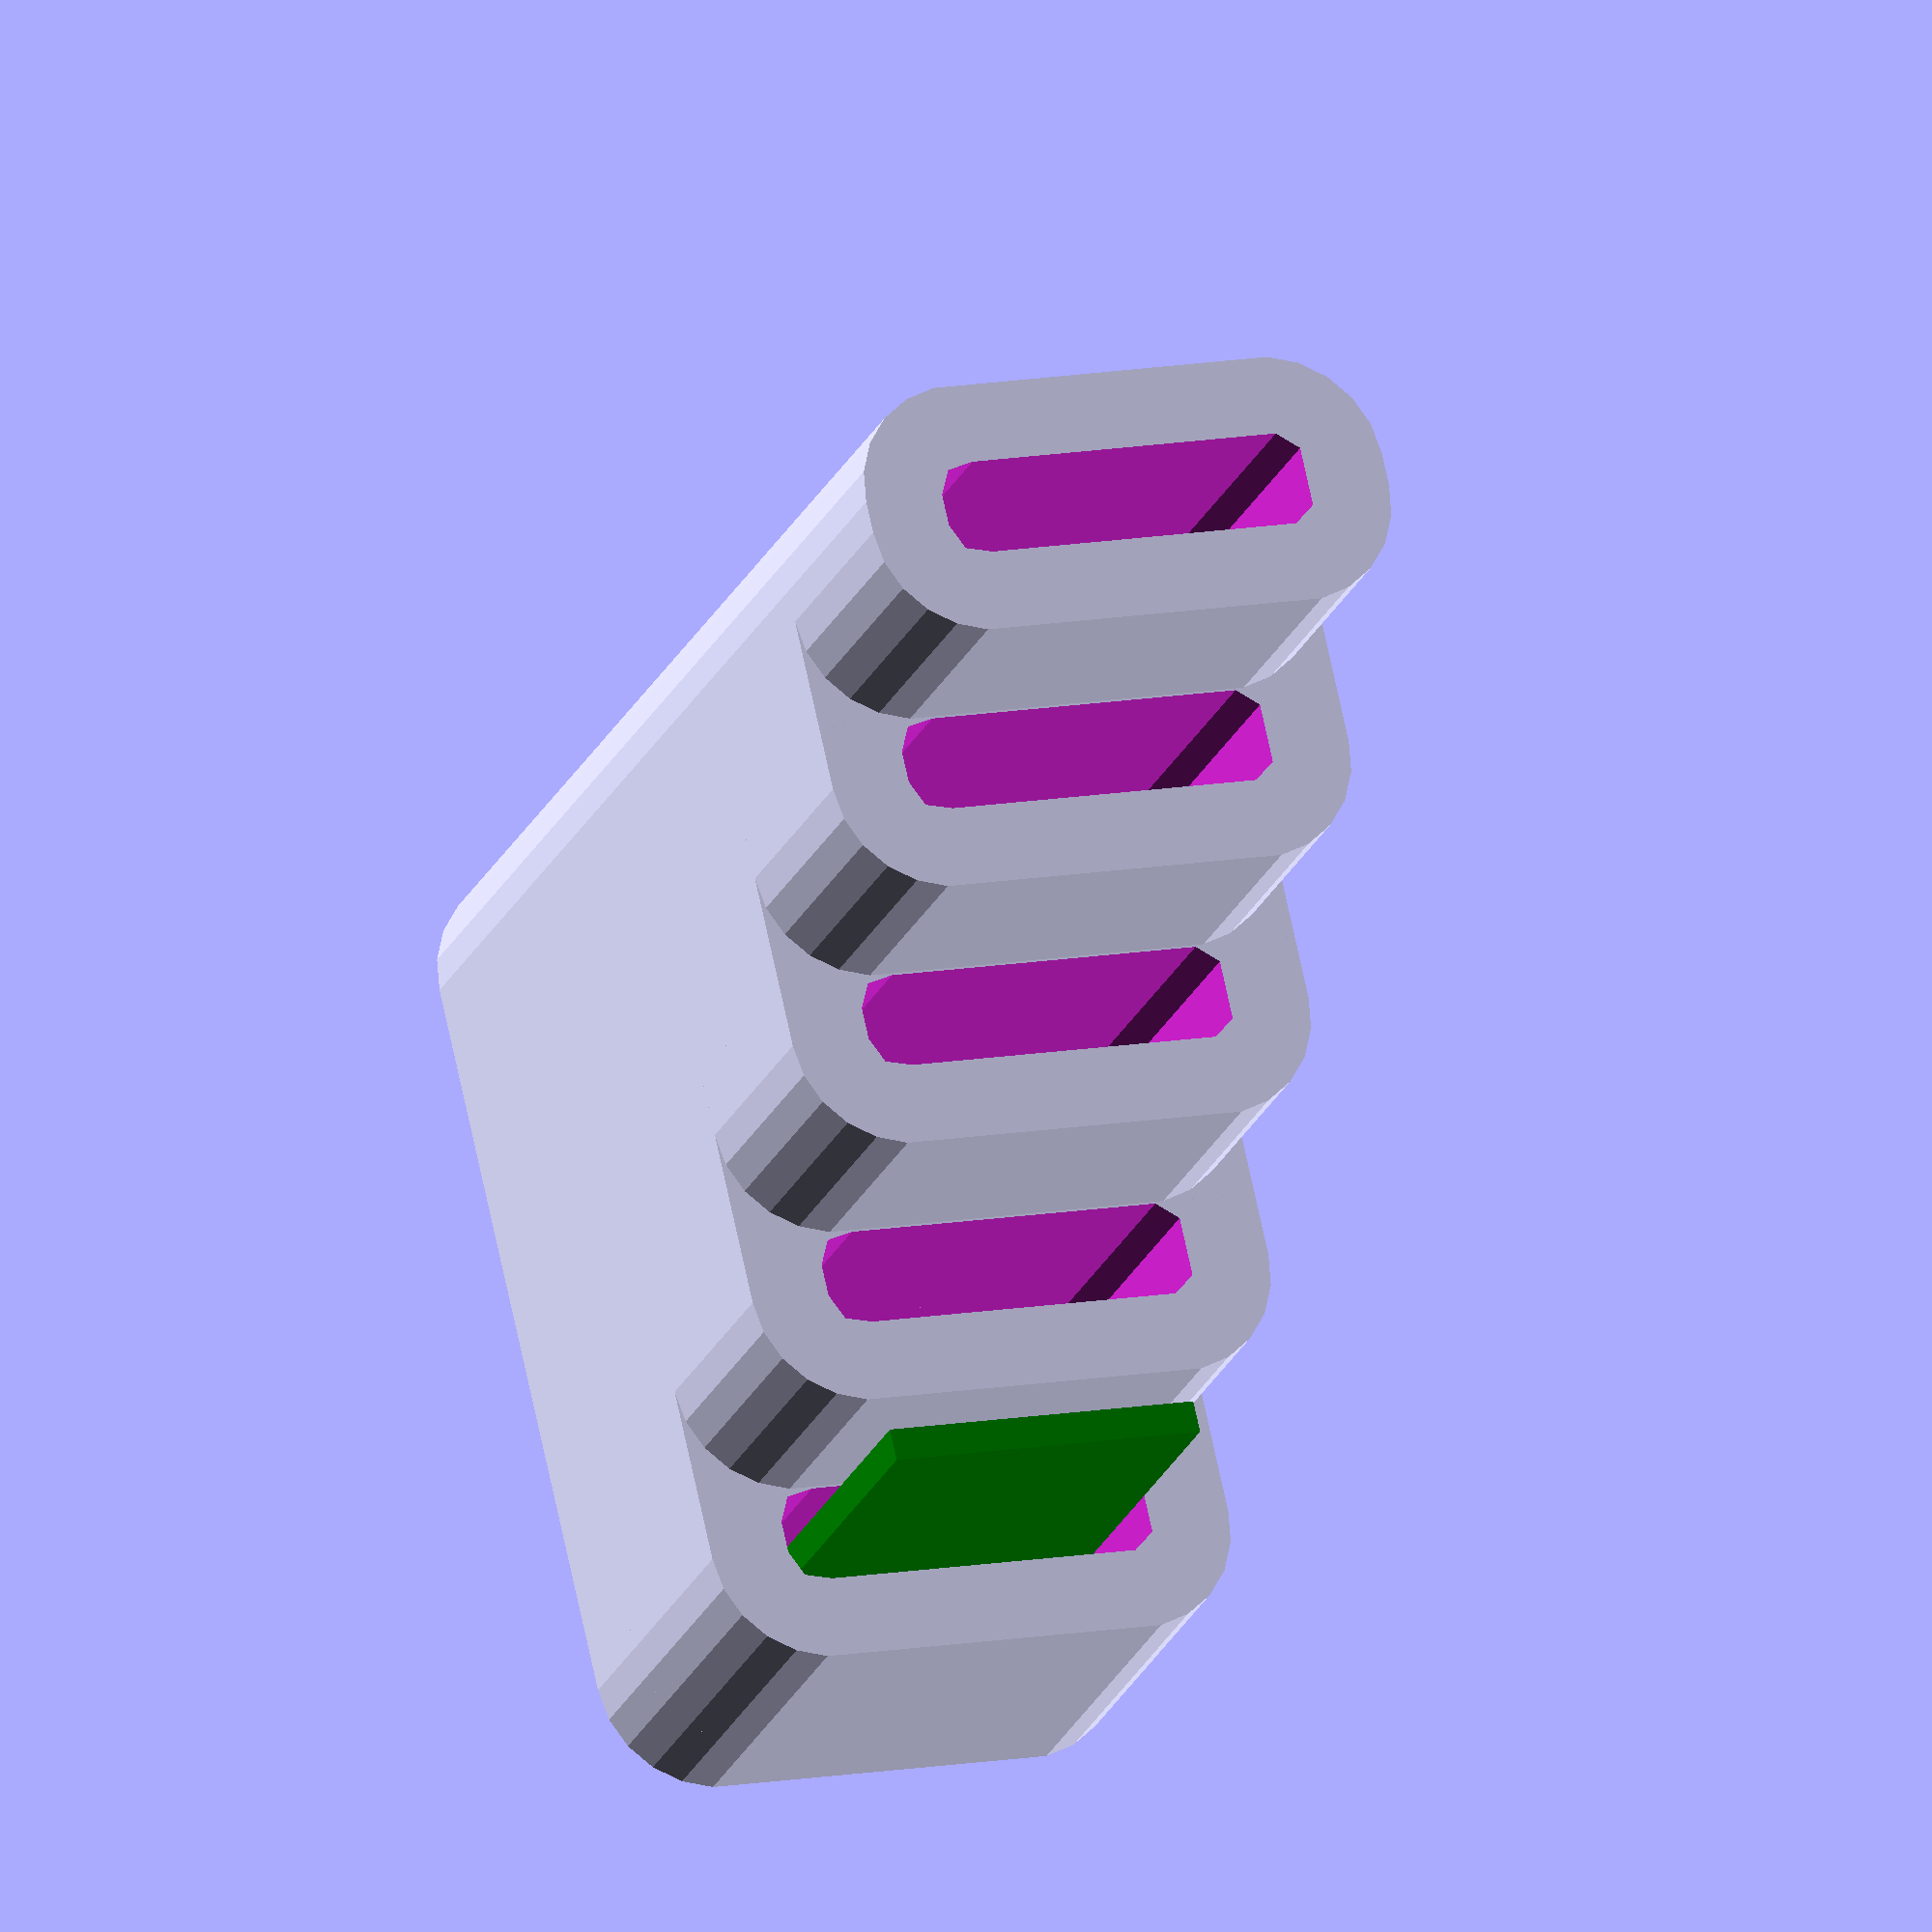
<openscad>
/* cardholder.scad 
 *
 * Vypracovani ukolu z predmetu BI-3DT
 * Vojtech Myslivec, FIT CVUT v Praze, 2015
 *
 */


// ramecek, se zaoblenym vrskem
module blok( 
             velikost   = [ 30, 10, 35 ],
             zaobleni   = 1,
             delta      = 10
           ) {
    //hranaty spodek
    cube( velikost - delta*[0,0,1] );
    // zaobleny vrsek
    translate( [0,0,velikost[2]-delta] ) {
        intersection() {
            cube( [velikost[0],velikost[1],delta] );

            // maska -- zaoblene rohy
            pozice      = [ 0, velikost[1], 0 ] + zaobleni*[1,-1,0];
            rozestup_X  = velikost[0] - 2*zaobleni;
            rozestup_Y  = velikost[1];

            translate( pozice ) 
                hull() {
                    for ( i=[0,1], j=[0,1] )
                        translate ( [ i*rozestup_X, -j*rozestup_Y, 0 ] )
                            cylinder( r=zaobleni, h=delta );
                }
        }
    }
}

// dira na kartu
module dira(
            velikost    = [ 20, 5, 25 ],
            spacing     = 1
           ) {
    // vnitrni dira je zaoblena, ale spodni strana je rovna
    if ( spacing == 0 ) {
        cube( velikost );
    }
    else {
        hull() {
            for ( i=[0,1], j=[0,1] )
                translate([ i*velikost[0], j*velikost[1], 0 ])
                    cylinder( r=spacing, h=velikost[2] );
        }
    }
}

// prihradka na jednu kartu s podstavcem
module prihradka(
                    blok_velikost    = [ 25, 5, 30 ],
                    dira_velikost    = [ 21, 1, 29 ],
                    spacing     = 1,
                    thickness   = 1,
                    delta       = 10,
                    uroven      = 0
                ) {
    if ( blok_velikost[2] > 0 || uroven != 0 ) { 
        // posun diry oproti bloku
        stred_X = ( blok_velikost[0] - dira_velikost[0] )/2;
        stred_Y = ( blok_velikost[1] - dira_velikost[1] )/2;
        posun = [ stred_X, stred_Y, thickness ];
        // celkova velikost podstavce
        podstavec = delta*uroven;

        // posunuti prihradky na danou uroven
        // rozdil 2 -- duta prihradka
        difference() {
            blok( 
                    velikost    = blok_velikost + [0,0,podstavec],
                    zaobleni    = spacing + thickness,
                    delta       = delta
                );

            // dira
            translate( [ 0, 0, podstavec ]) {
                translate( posun ) {
                    dira(
                            //  vyska je plus 1, aby byla dira videt v nahledu
                            velikost    = dira_velikost + [0,0,1],
                            spacing     = spacing
                        );
                }

            }
        }
    }
}

module drzak (
                    blok_velikost   = [ 25, 5, 30 ],
                    dira_velikost   = [ 21, 1, 29 ],
                    thickness       = 3,
                    spacing         = 1,
                    cards           = 4,
                    delta           = 25,
    ) {
    // celkove vnejsi zaobleni
    zaobleni    = spacing + thickness;

    // posun dalsi prihradky -- velikost - thickness
    posun_prihradky_Y = blok_velikost[1]-thickness;

    // rozmery masky (celkova velikost objektu) -- vyska a rozestupy valcu
    maska_vyska      = blok_velikost[2] + (cards-1)*delta;
    maska_rozestup_X = blok_velikost[0] - 2*zaobleni;
    maska_rozestup_Y = cards*posun_prihradky_Y + thickness - 2*zaobleni;
    maska_pozice     = zaobleni*[1,1,0] - [ 0, (cards-1)*posun_prihradky_Y, 0 ]; 

    intersection() { 
        // pro kazdou kartu vygeneruje prihradku vlastnim modulem
        for ( i = [0:cards-1] ) {
            translate([ 0, 0-i*posun_prihradky_Y, 0 ]) {
                prihradka( 
                            blok_velikost   = blok_velikost,
                            dira_velikost   = dira_velikost,
                            spacing         = spacing,
                            thickness       = thickness,
                            delta           = delta,
                            uroven          = i
                         );
            }
        }

        // maska -- zaoblene rohy
        translate ( maska_pozice ) {
            hull() {
                for ( i=[0,1], j=[0,1] )
                    translate([ i*maska_rozestup_X, j*maska_rozestup_Y, 0 ])
                        cylinder( r=zaobleni, h=maska_vyska );
            }
        }
    }
}

module karta( size = [20,10,5] ) {
    color( "green" ) 
            cube( [ size[1], size[2], size[0] ] );
}

module cardholder(
                    size        = [ 85, 54, 1 ],
                    thickness   = 3,
                    spacing     = 1,
                    cards       = 4,
                    delta       = 25,
                    visibility  = 0.3
        ) { 

    // kvuli osklivemu testu
    size = concat( size, 0 );
    // TODO kontrola, ze size je vektor alespon 2 hodnot. 
    if ( size[0] > 0 && size[1] > 0 && size[2] >= 0 && cards > 0 ) {

        // oprava otoceni dle zadani
        rotate([0,0,180])
            // hnusny if, kvuli zadani
            if ( delta < 0 ) {
                // diky oprave otoceni se objekt otoci, kdyz je znovu zavolan
                //rotate([0,0,180])
                //translate(-[0,0,thickness + spacing + (1-cards)*delta])
                cardholder( size, thickness, spacing, cards, -delta, visibility );
            }
            else {
                // okrajove hodnoty
                spacing         =   spacing > 0 ?   spacing: 0;
                thickness       = thickness > 0 ? thickness: 0;
                viditelnost_max =      ( visibility > 1 ) ? 1 :      visibility;
                viditelnost     = ( viditelnost_max < 0 ) ? 0 : viditelnost_max;

                // celkove vnejsi zaobleni
                zaobleni    = spacing + thickness;

                // rozmery jedne prihradky
                dira_velikost   = [ size[1], size[2], (1-viditelnost) * size[0] + spacing ];
                blok_velikost   = dira_velikost + 2*zaobleni*[1,1,0] + [0,0,thickness];

                // oprava pozice dle zadani
                oprava_pozice_X = -1/2*blok_velikost[0];
                // pro liche je y jeste posunuta
                oprava_pozice_Y = -blok_velikost[1] + (cards*(blok_velikost[1]-thickness) + thickness)/2; 
                oprava_pozice   = [ oprava_pozice_X, oprava_pozice_Y, 0 ];

                translate( oprava_pozice ) {
                    // demo karta
                    %translate( zaobleni*[1,1,1] )
                        karta( size=size );

                    drzak(
                            blok_velikost   = blok_velikost,
                            dira_velikost   = dira_velikost,
                            thickness       = thickness,
                            spacing         = spacing,
                            cards           = cards,
                            delta           = delta
                         );
                }
            }
    }
}

//translate([0,100,0]) cardholder( );
cardholder( 
            size        = [30,20,2],//[80,40,5],
            spacing     = 2,
            cards       = 5,
            thickness   = 5,
            visibility  = 0.5,
            delta       = 15
          );

//prihradka( celkova_velikost=[451,100,700], vnitrni_velikost=[350,10,600], spacing=30, delta=100, uroven=1  );





</openscad>
<views>
elev=22.5 azim=347.2 roll=341.5 proj=o view=wireframe
</views>
